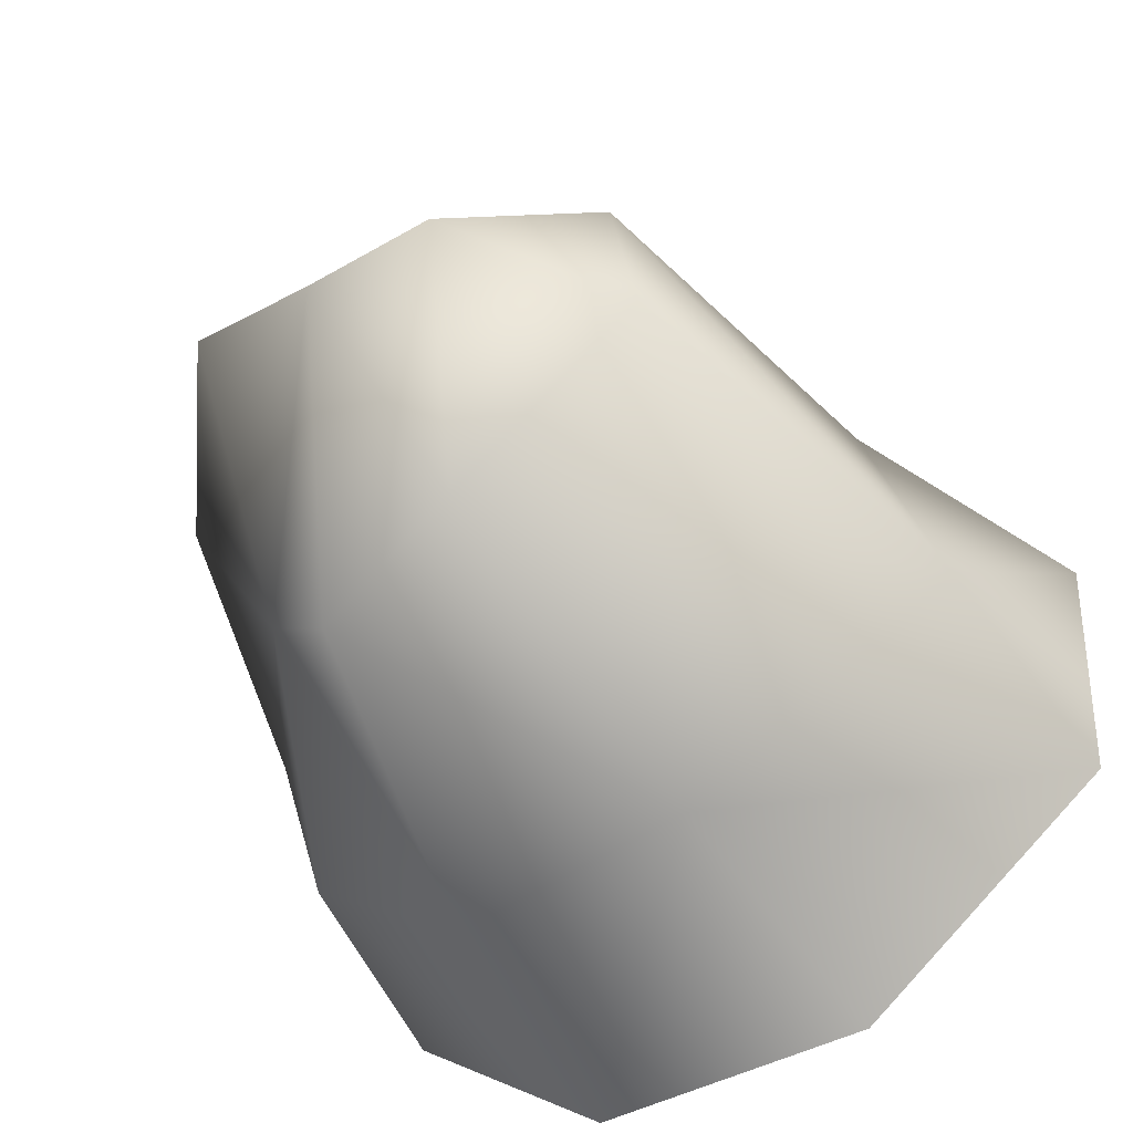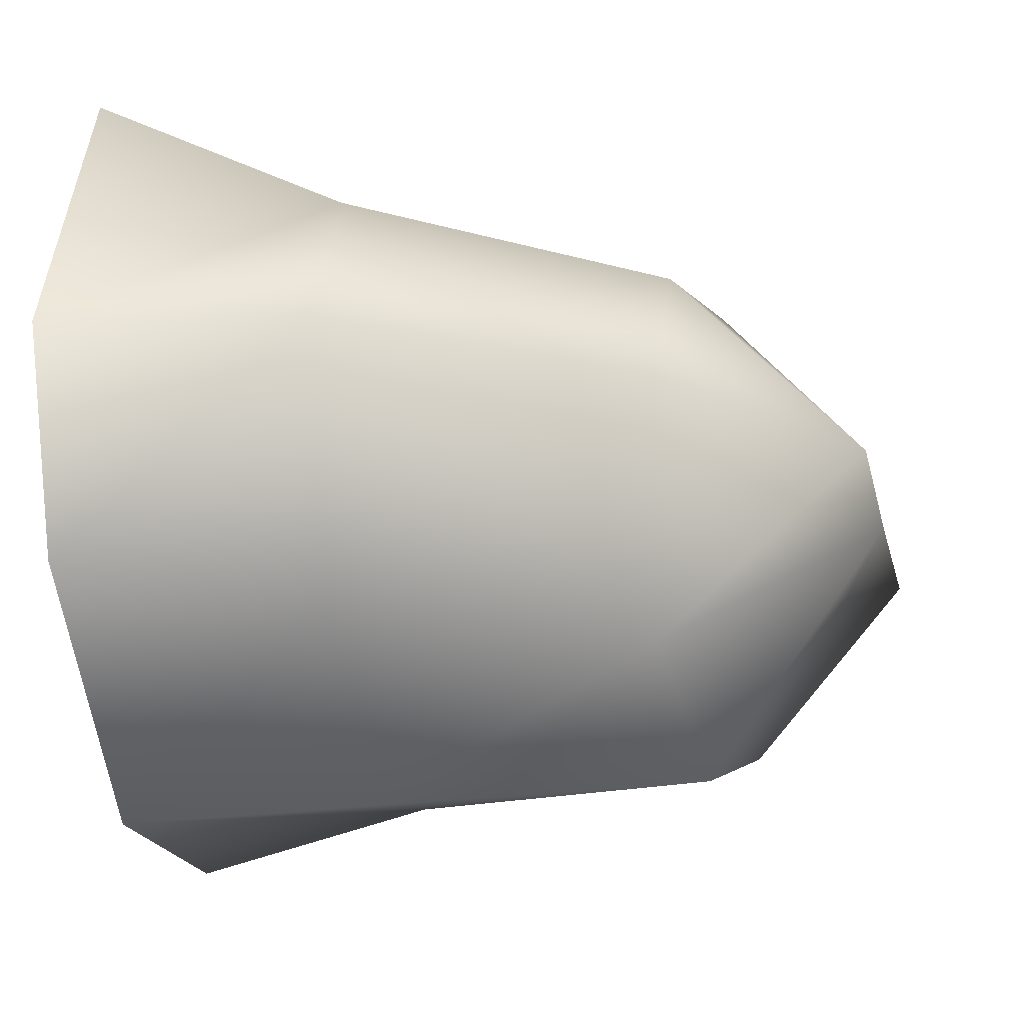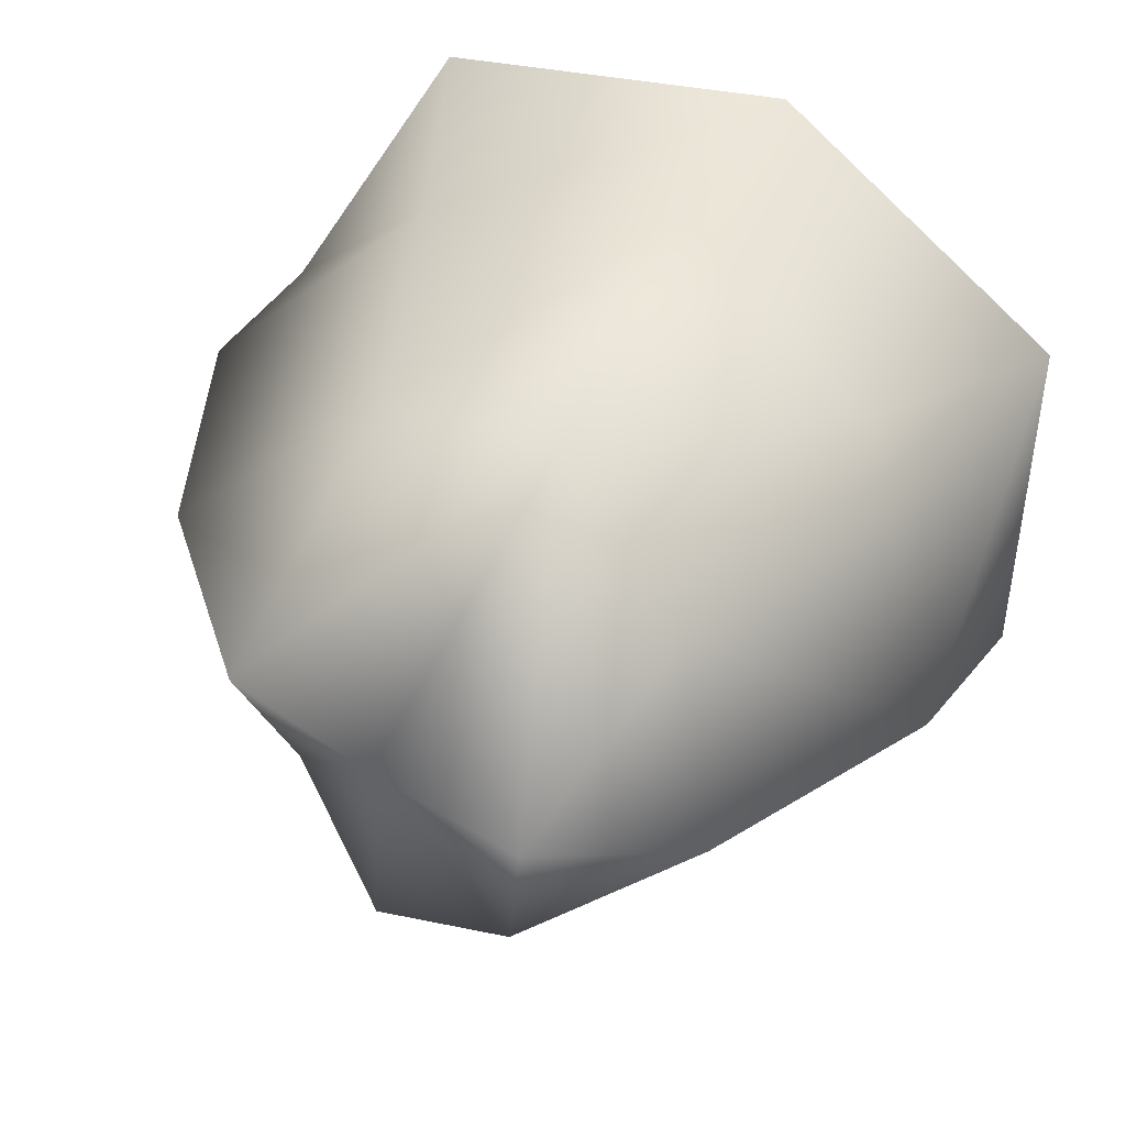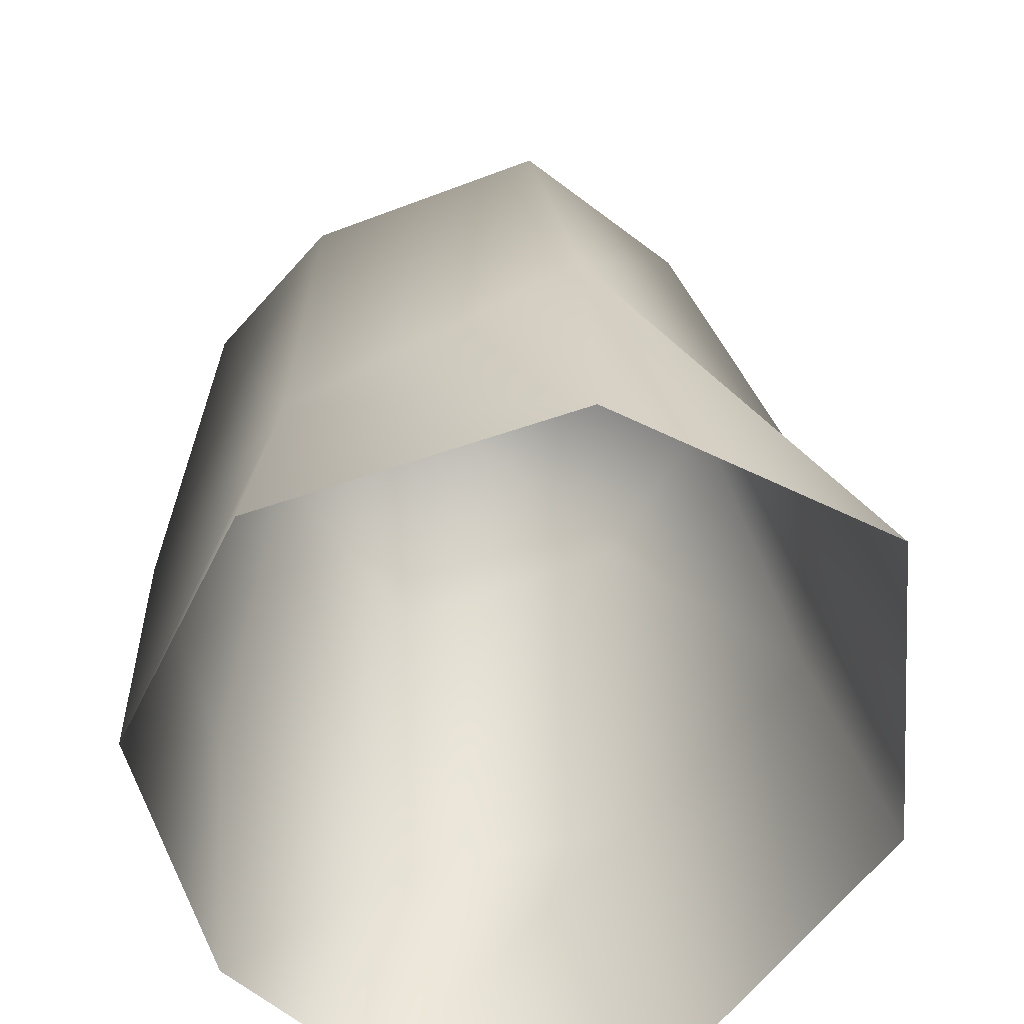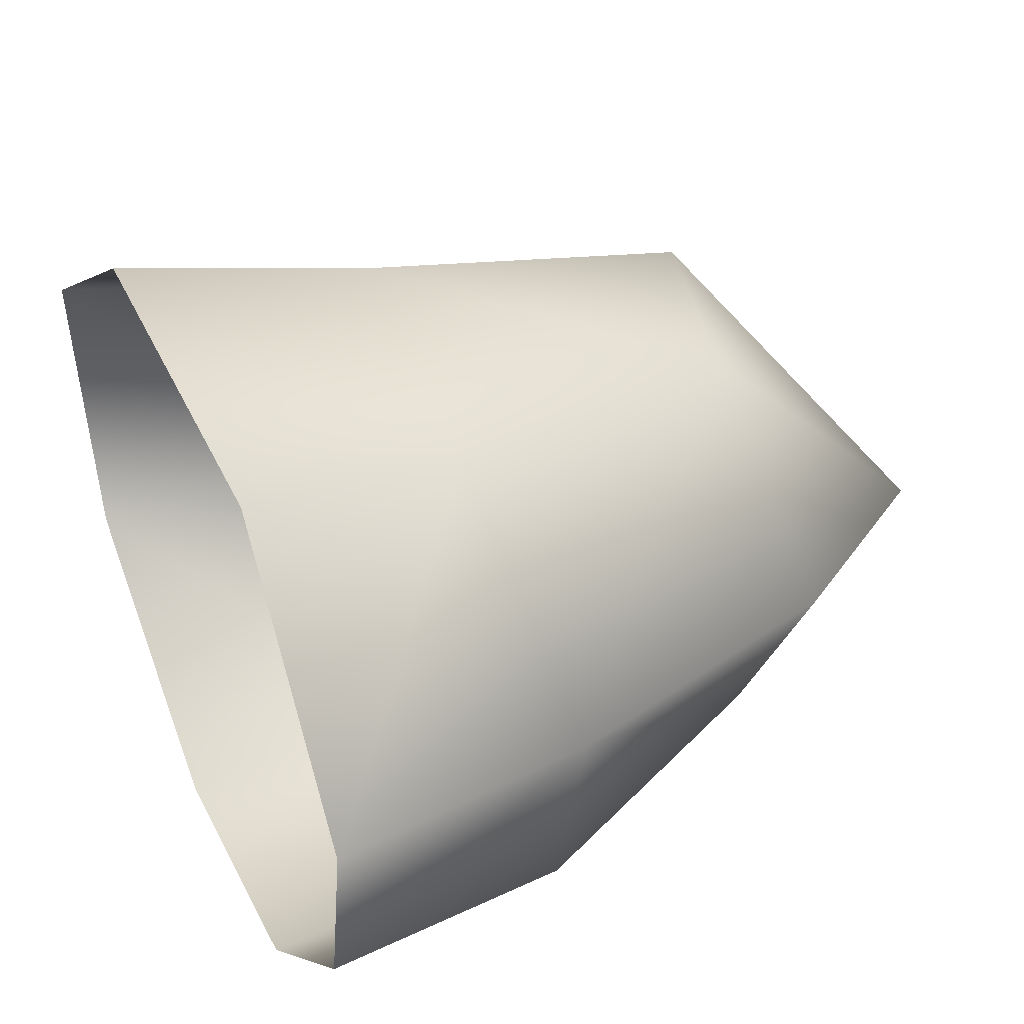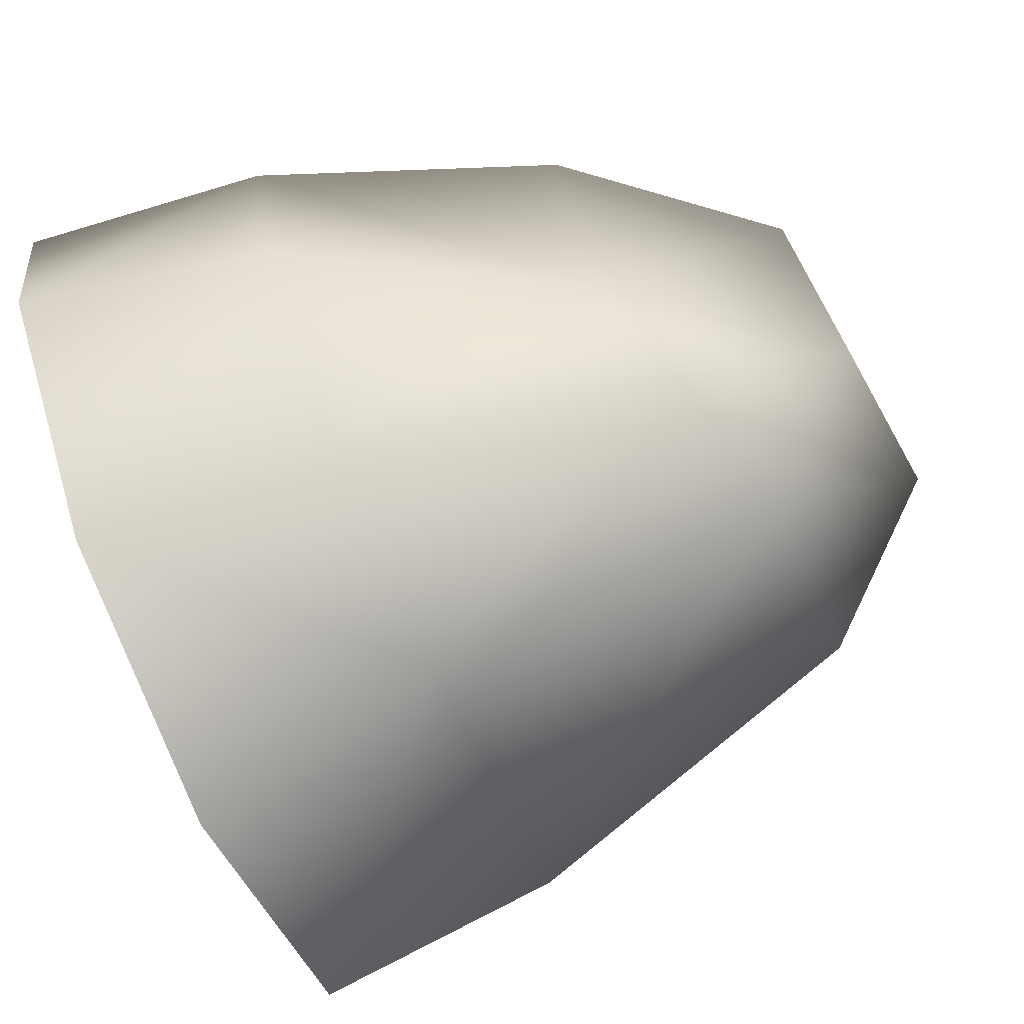
<metadata>
{"format":"obj","ext":"obj","renderer":"f3d","projection":"perspective","resolution":1024,"background":"white","views":[{"elev":-57.3,"azim":-153.0,"up":"+Z"},{"elev":-9.0,"azim":93.8,"up":"+Z"},{"elev":25.3,"azim":-164.2,"up":"+Z"},{"elev":-46.7,"azim":-124.3,"up":"+Y"},{"elev":42.8,"azim":60.3,"up":"+Z"},{"elev":-79.3,"azim":107.4,"up":"+Z"}]}
</metadata>
<code>
g rock22
v -1.168e+04 181.1 -1.007e+04
v -1.166e+04 215.9 -1.012e+04
v -1.169e+04 221.8 -1.013e+04
v -1.171e+04 192.9 -1.01e+04
v -1.17e+04 52.77 -1.003e+04
v -1.169e+04 105 -1.005e+04
v -1.173e+04 113 -1.008e+04
v -1.176e+04 60.56 -1.009e+04
v -1.158e+04 40.73 -1.009e+04
v -1.158e+04 96.56 -1.009e+04
v -1.163e+04 96.11 -1.005e+04
v -1.162e+04 43.97 -1.003e+04
v -1.164e+04 48.87 -1.019e+04
v -1.163e+04 104.1 -1.019e+04
v -1.16e+04 99.28 -1.015e+04
v -1.159e+04 42.77 -1.014e+04
v -1.176e+04 61.28 -1.016e+04
v -1.175e+04 115.9 -1.015e+04
v -1.169e+04 109.8 -1.018e+04
v -1.17e+04 55.82 -1.02e+04
v -1.162e+04 165.3 -1.015e+04
v -1.164e+04 176.2 -1.018e+04
v -1.163e+04 210.1 -1.011e+04
v -1.165e+04 168.6 -1.007e+04
v -1.16e+04 164.9 -1.01e+04
v -1.172e+04 193.5 -1.014e+04
v -1.168e+04 187.8 -1.017e+04
f 3 2 27
f 22 27 2
f 27 22 19
f 14 19 22
f 19 14 13
f 15 13 14
f 13 15 16
f 10 16 15
f 16 10 9
f 11 9 10
f 9 11 12
f 5 12 11
f 15 14 21
f 22 21 14
f 21 22 2
f 10 15 21
f 27 19 18
f 26 4 3
f 1 3 4
f 3 1 2
f 23 2 1
f 2 23 21
f 25 21 23
f 21 25 10
f 24 10 25
f 10 24 11
f 6 11 24
f 11 6 5
f 7 5 6
f 5 7 8
f 18 8 7
f 8 18 17
f 19 17 18
f 17 19 20
f 13 20 19
f 1 24 23
f 25 23 24
f 3 27 26
f 18 26 27
f 26 18 4
f 7 4 18
f 4 7 1
f 6 1 7
f 1 6 24

</code>
